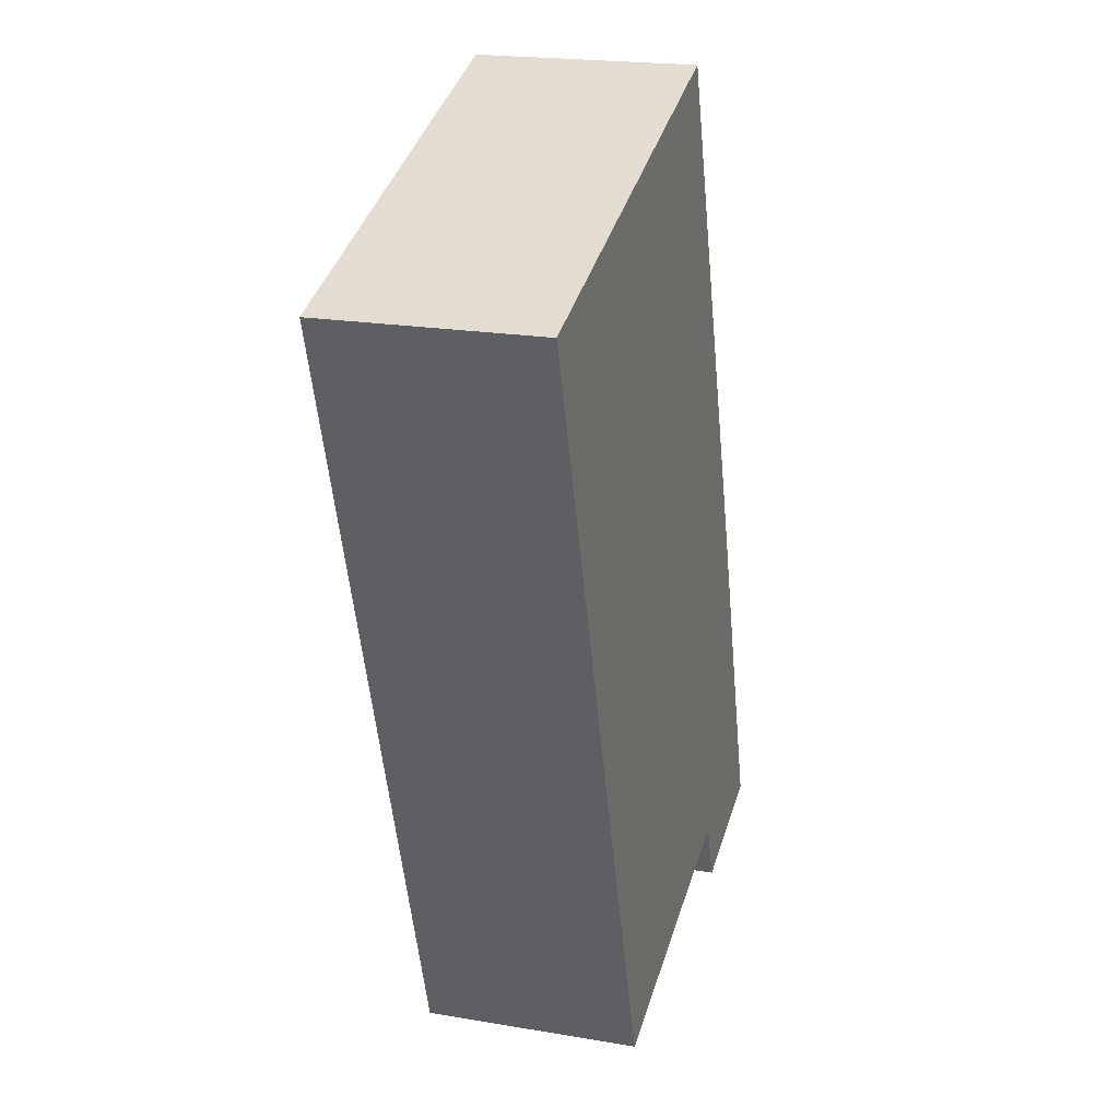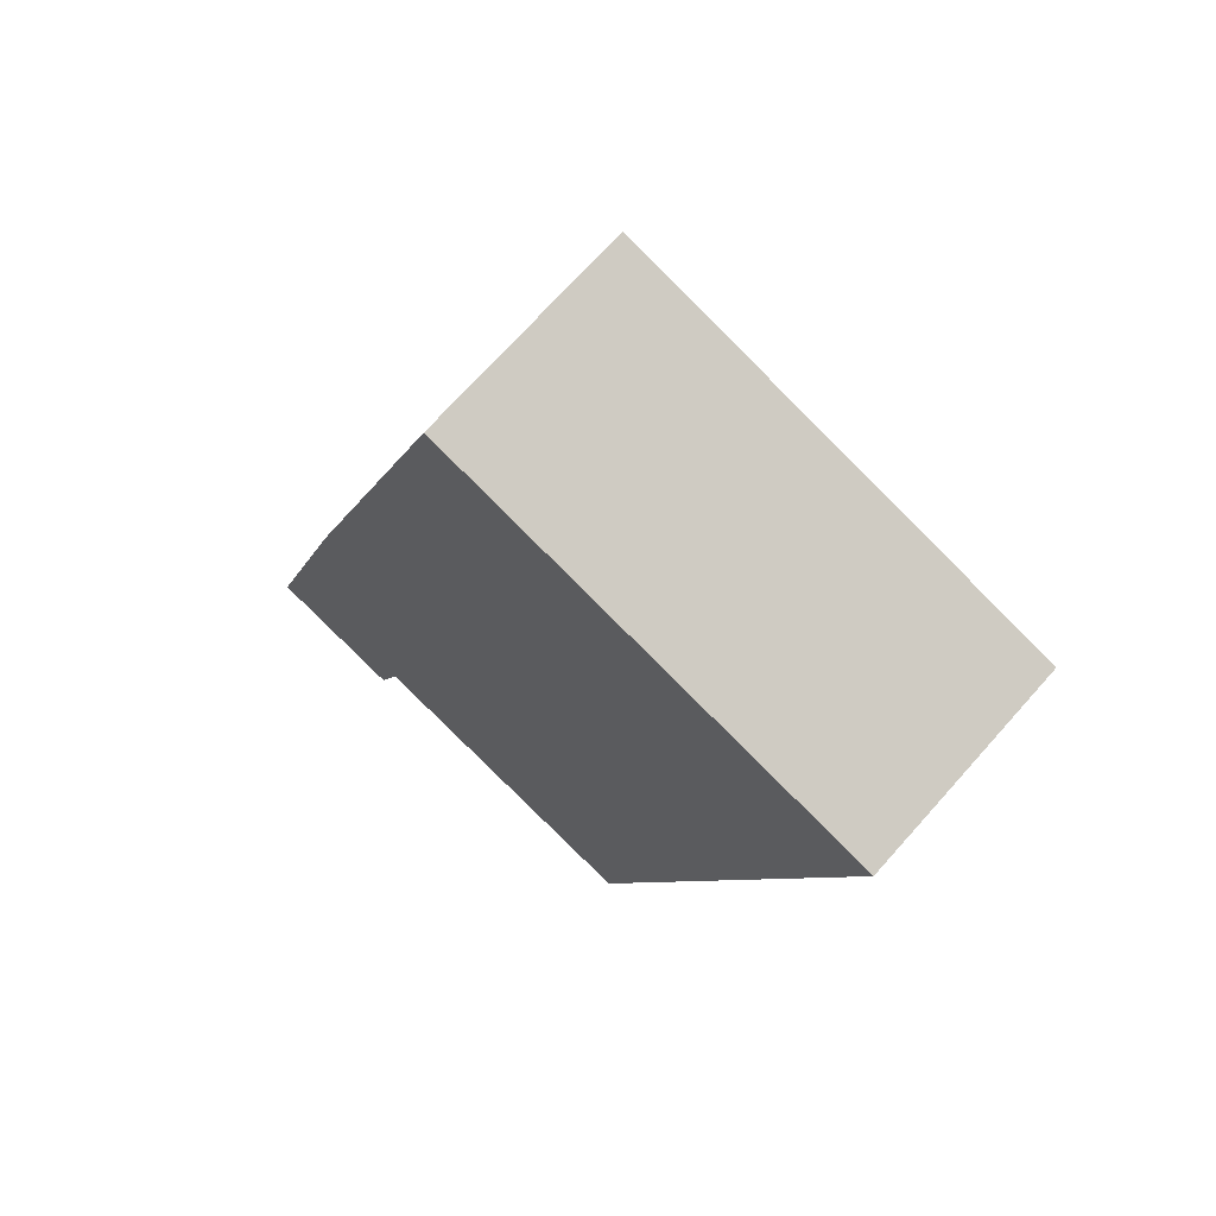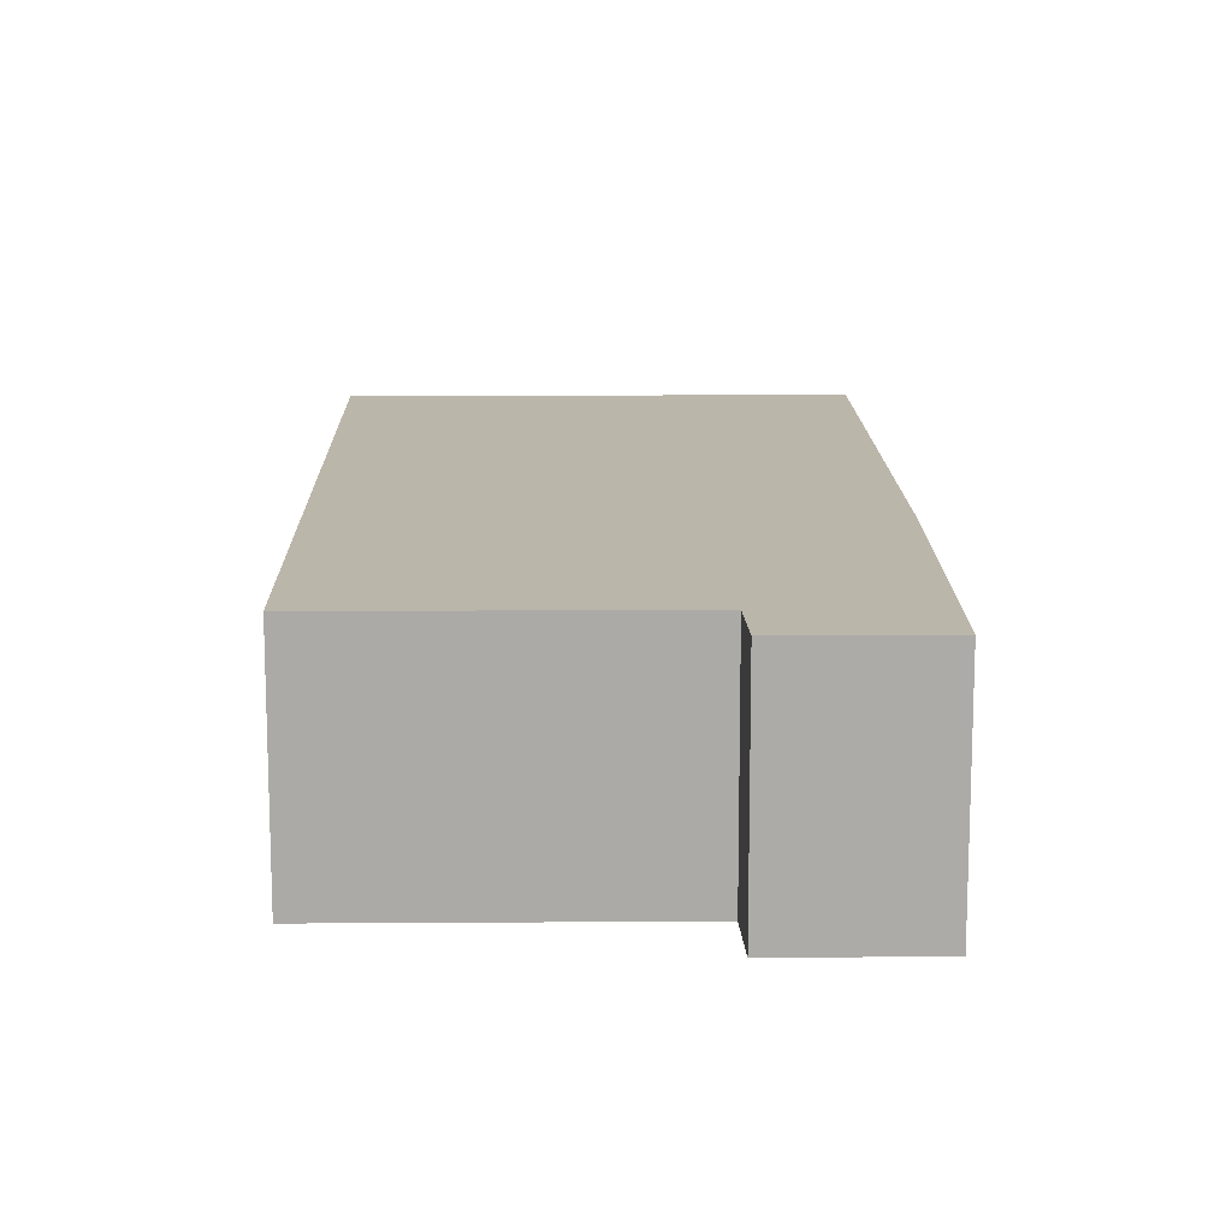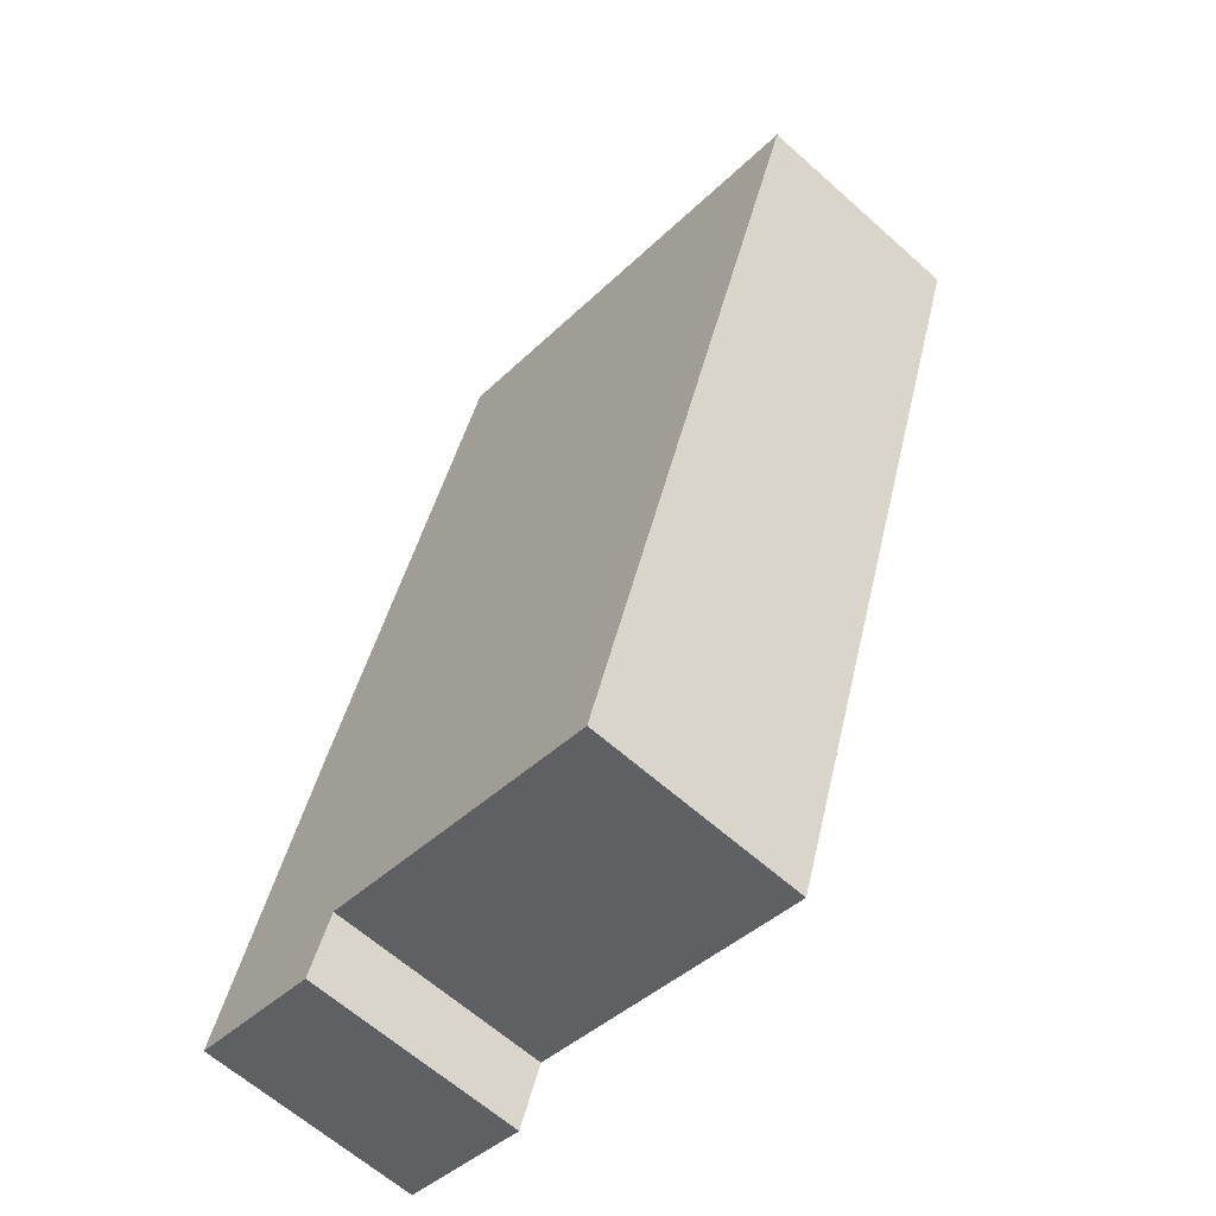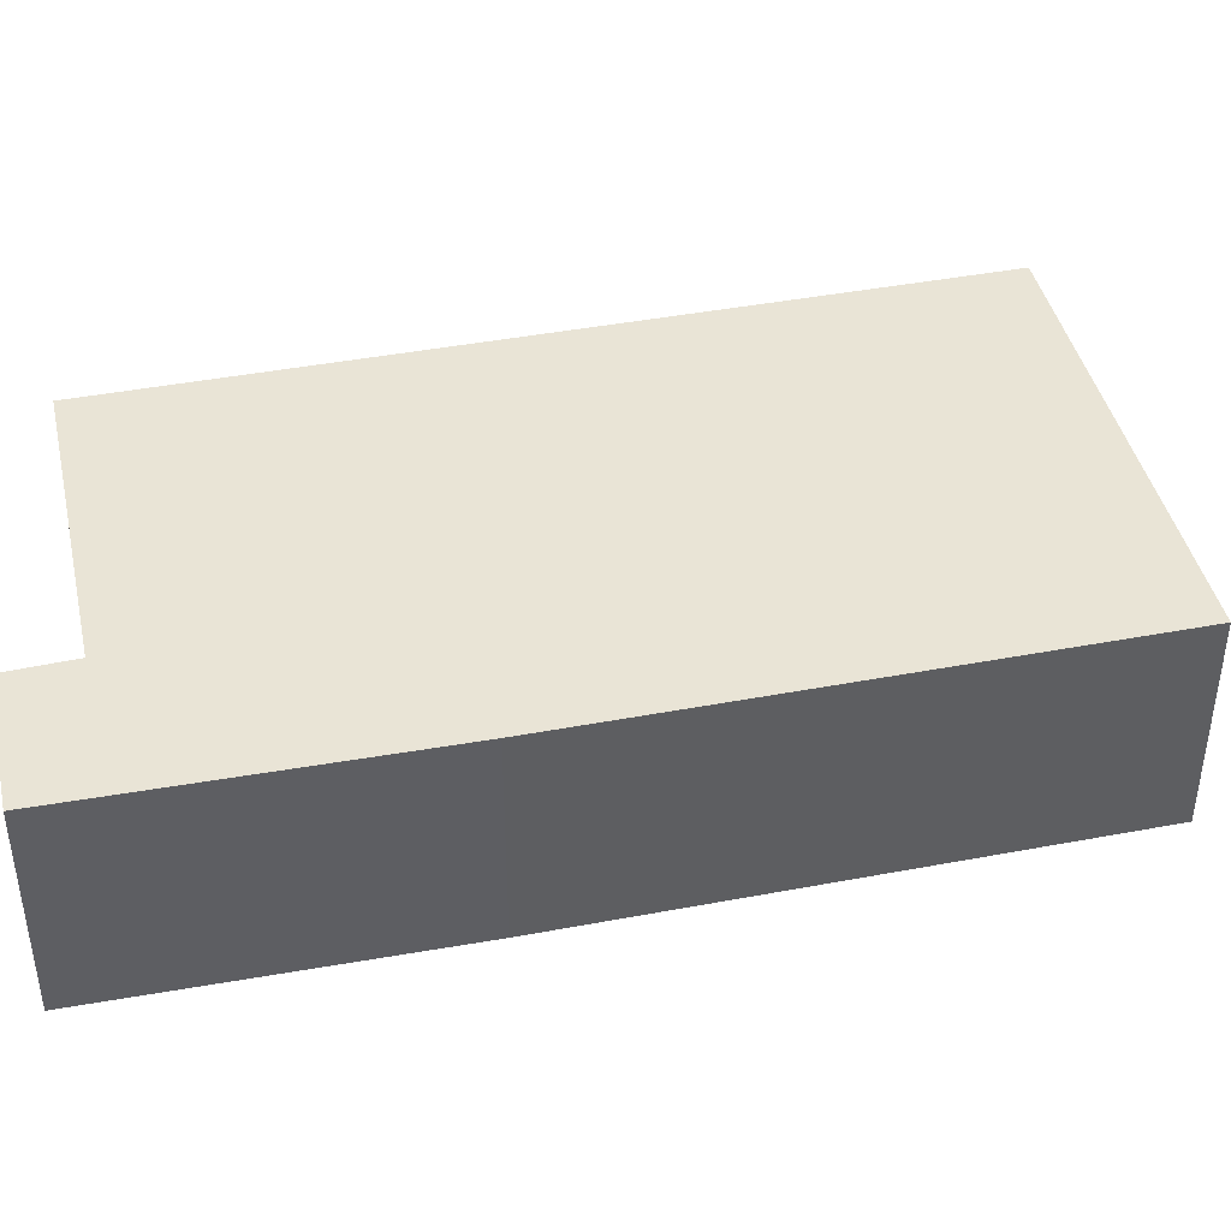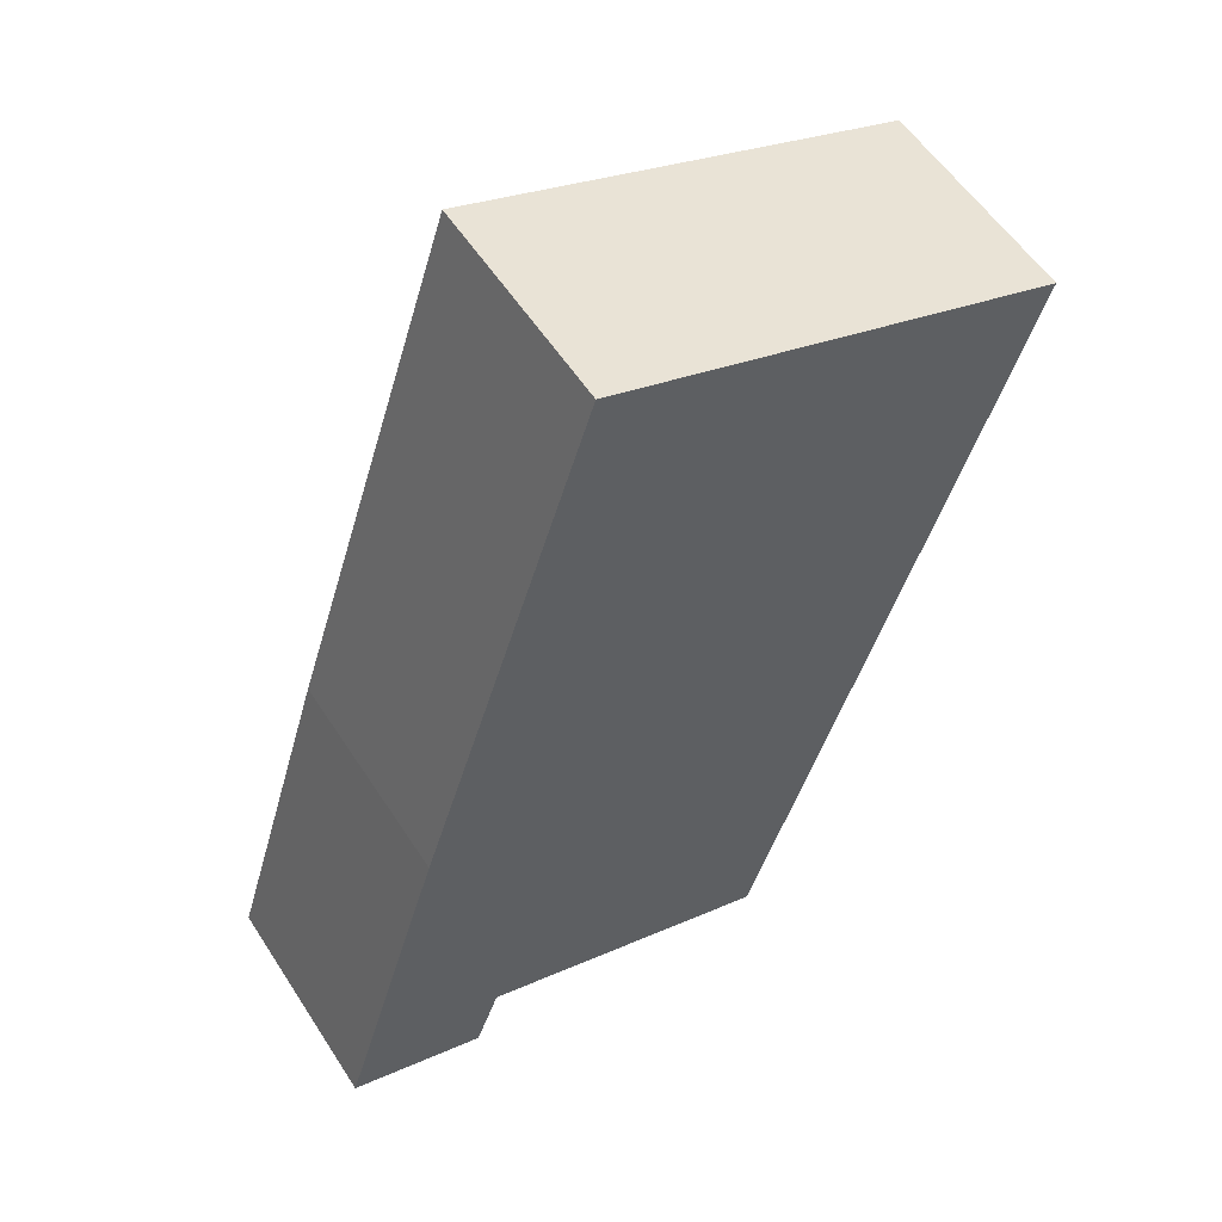
<metadata>
{"format":"obj","ext":"obj","renderer":"f3d","projection":"perspective","resolution":1024,"background":"white","views":[{"elev":20.5,"azim":107.1,"up":"+Z"},{"elev":71.2,"azim":41.7,"up":"+Z"},{"elev":14.0,"azim":-163.0,"up":"+Y"},{"elev":-63.1,"azim":47.9,"up":"+Z"},{"elev":42.5,"azim":-84.6,"up":"+Y"},{"elev":56.0,"azim":-32.5,"up":"+Z"}]}
</metadata>
<code>
v  0 7.855 4.81e-16
v  5.755 7.855 0.728
v  4.908 7.855 -1.595
v  5.769 7.855 0.767
v  6.408 7.855 0.561
v  26.08 7.855 26.15
v  16.58 7.855 -2.714
v  0.738 7.855 2.386
v  3.792 7.855 12.26
v  15.71 7.855 29.58
v  10.07 7.855 31.44
v  4.908 9.767e-17 -1.595
v  0 0 0
v  16.58 1.662e-16 -2.714
v  6.408 -3.435e-17 0.561
v  5.769 -4.697e-17 0.767
v  0.738 -1.461e-16 2.386
v  3.792 -7.508e-16 12.26
v  10.07 -1.925e-15 31.44
v  15.71 -1.811e-15 29.58
v  26.08 -1.601e-15 26.15
v  5.755 -4.458e-17 0.728
g defaultobject
f 1 2 3
f 2 1 4
f 5 6 7
f 6 5 4
f 6 4 1
f 6 1 8
f 6 8 9
f 6 9 10
f 10 9 11
f 12 1 3
f 1 12 13
f 14 5 7
f 5 14 15
f 5 15 4
f 4 15 16
f 13 8 1
f 8 13 9
f 9 13 17
f 9 17 18
f 9 18 11
f 11 18 19
f 19 10 11
f 10 19 6
f 6 19 20
f 6 20 21
f 21 7 6
f 7 21 14
f 2 12 3
f 12 2 4
f 12 4 22
f 22 4 16
f 12 16 13
f 16 12 22
f 18 20 19
f 20 18 21
f 21 18 14
f 14 18 16
f 16 18 17
f 16 17 13
f 14 16 15

</code>
